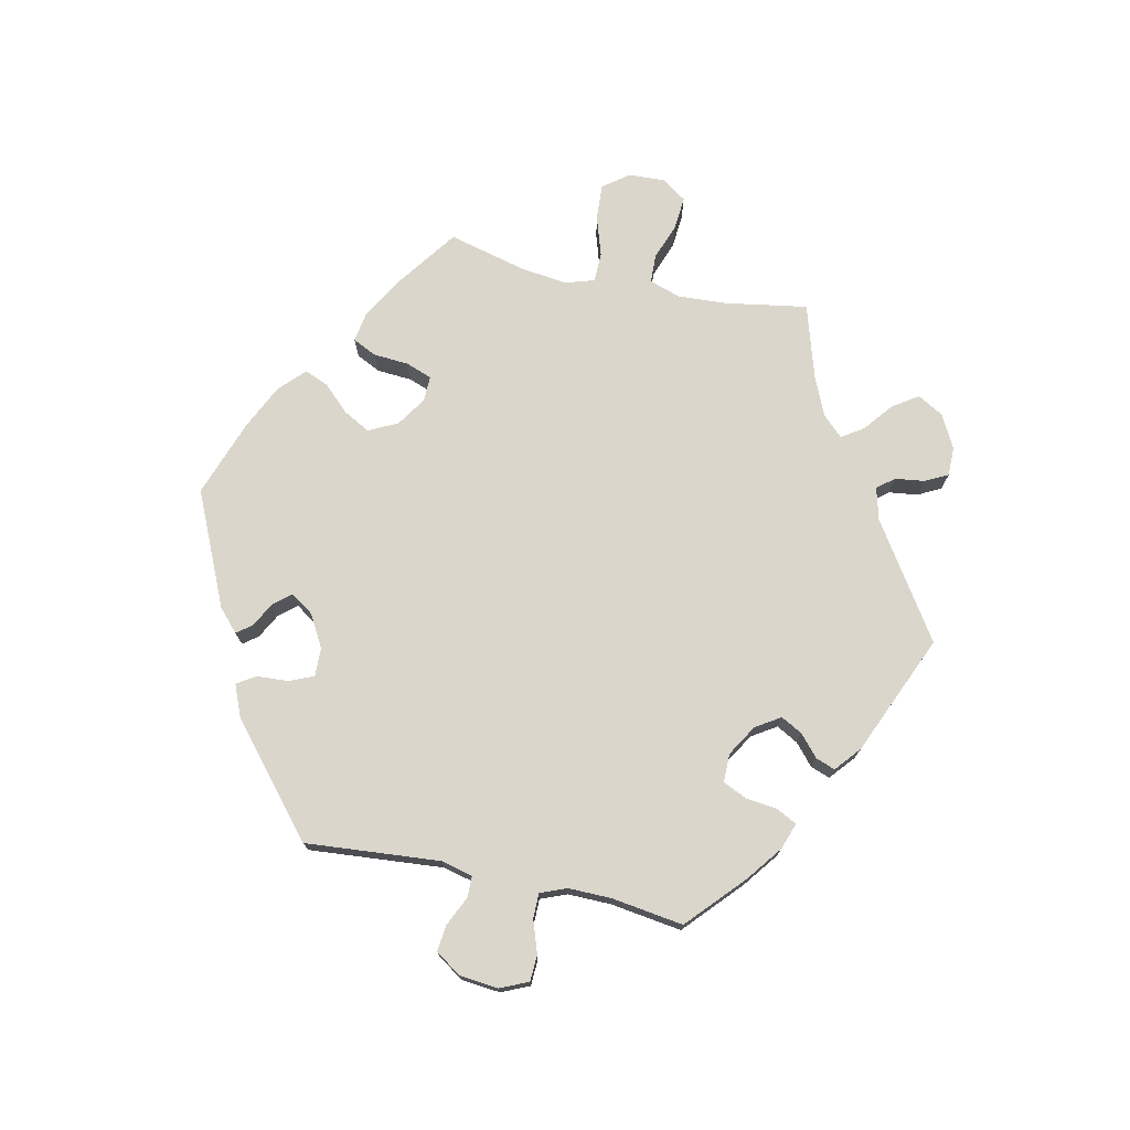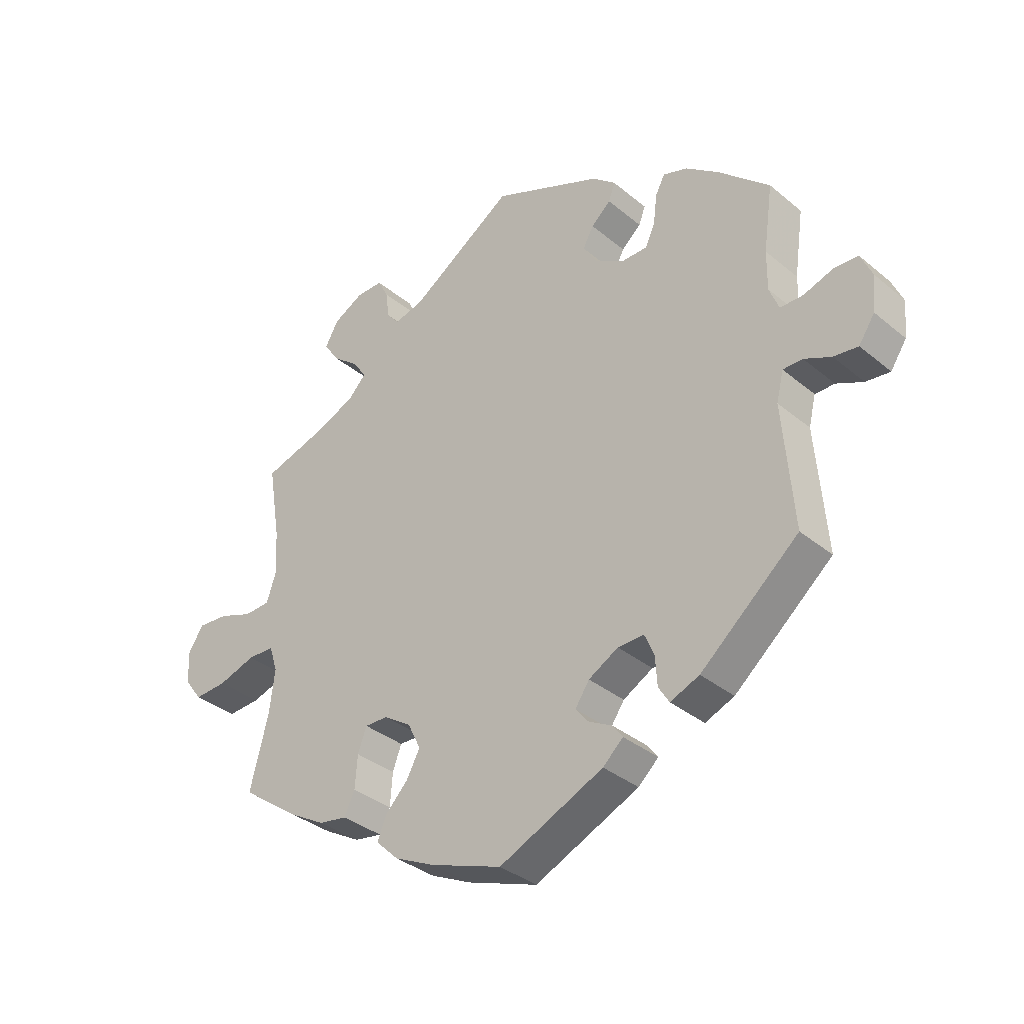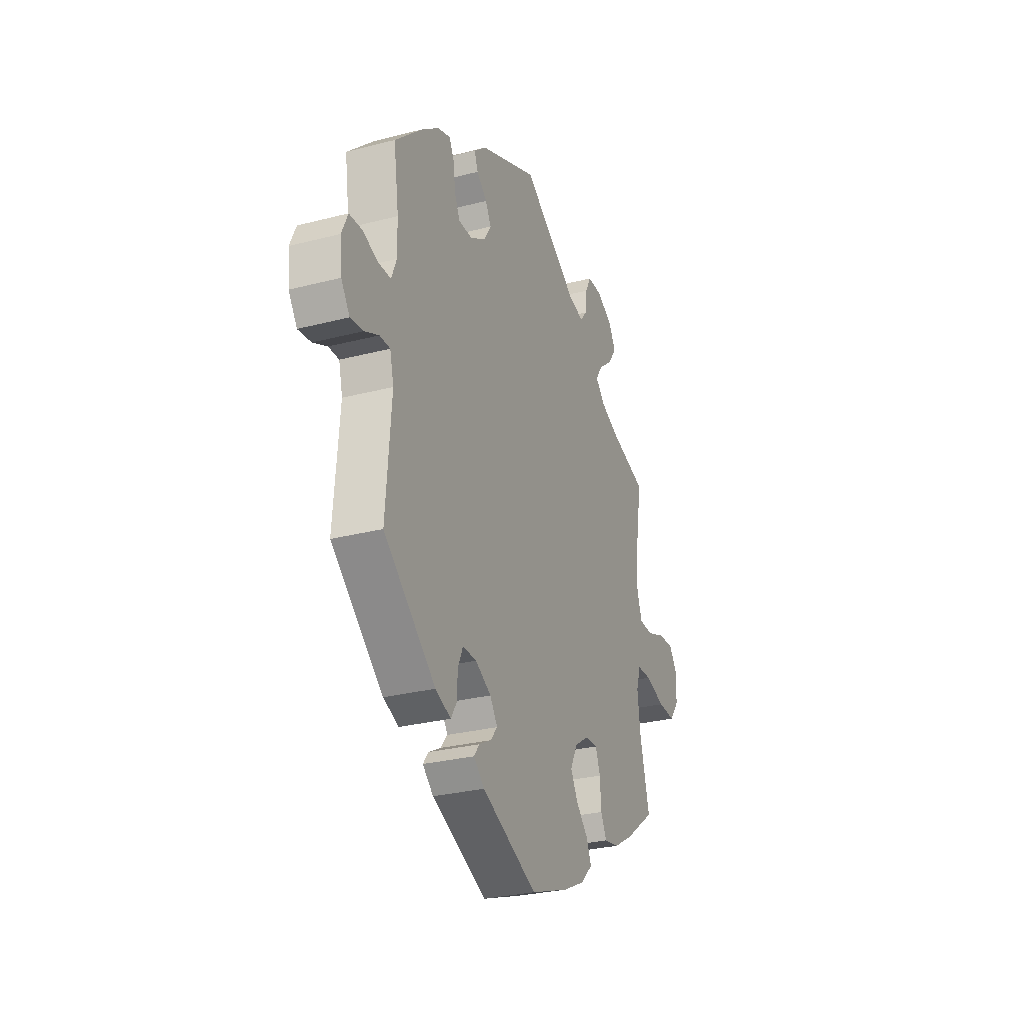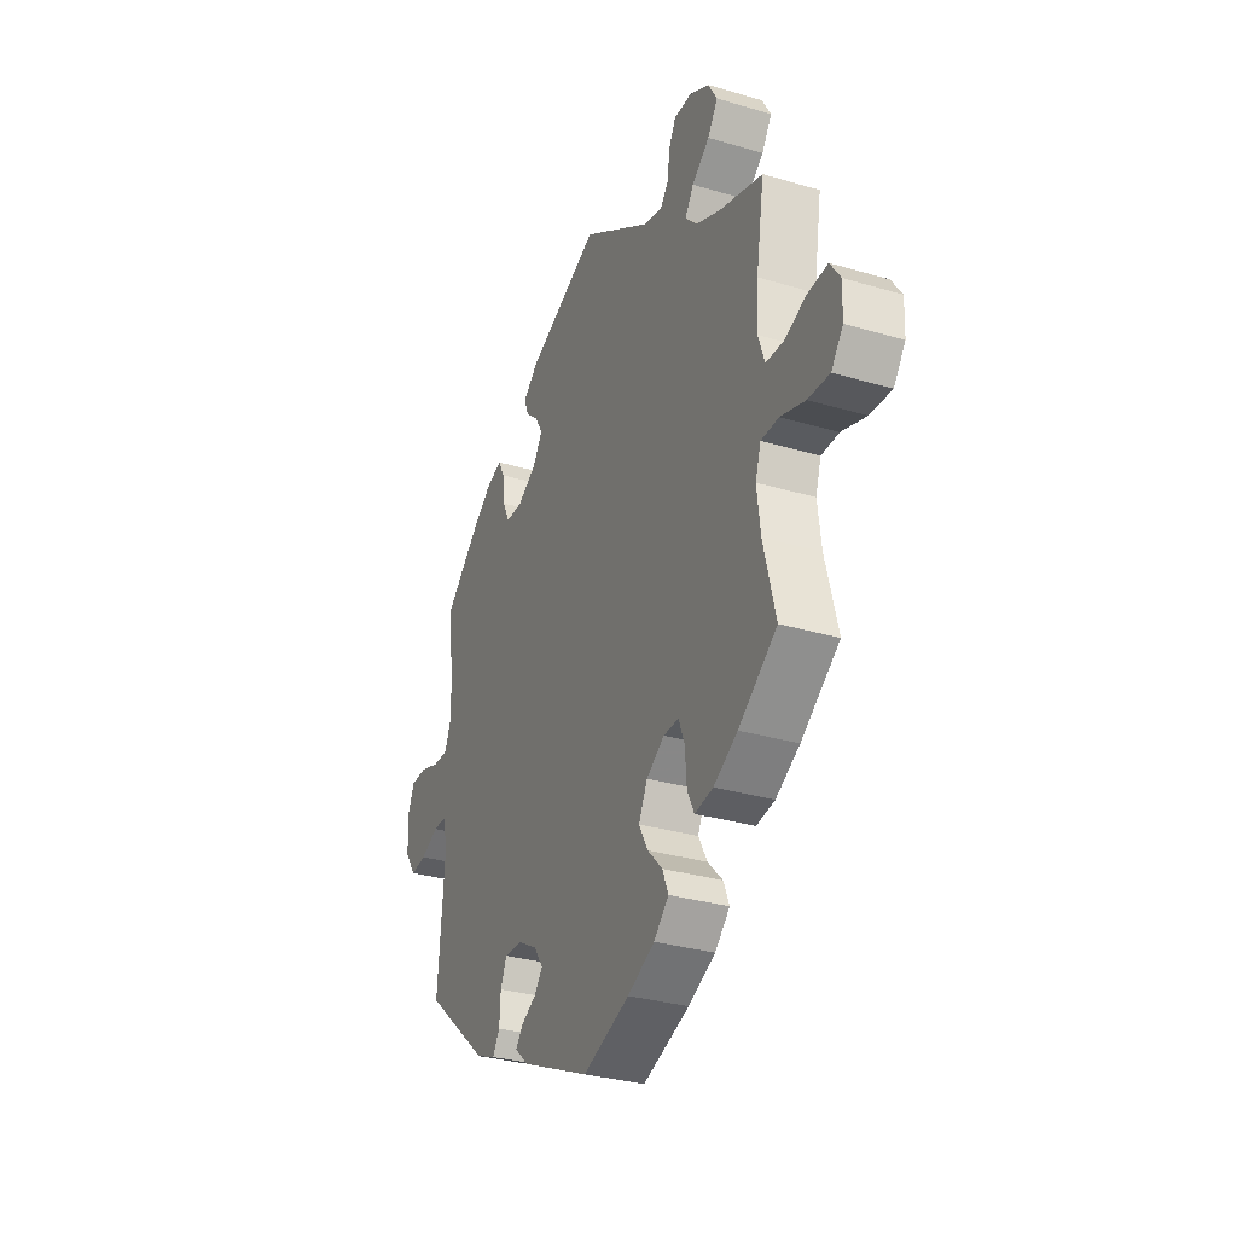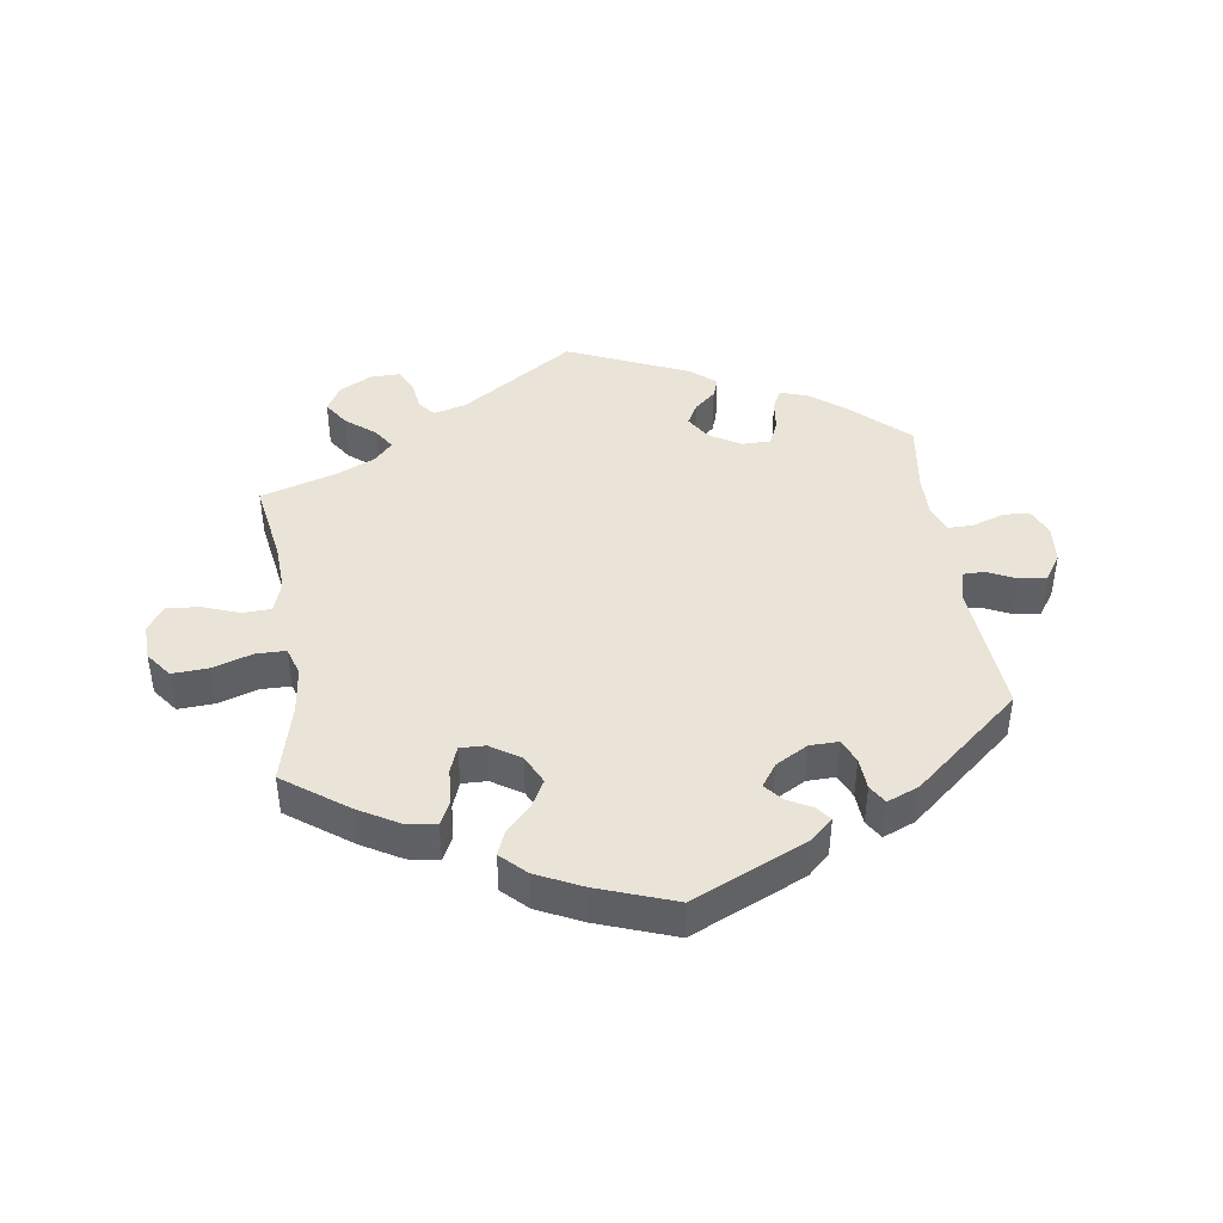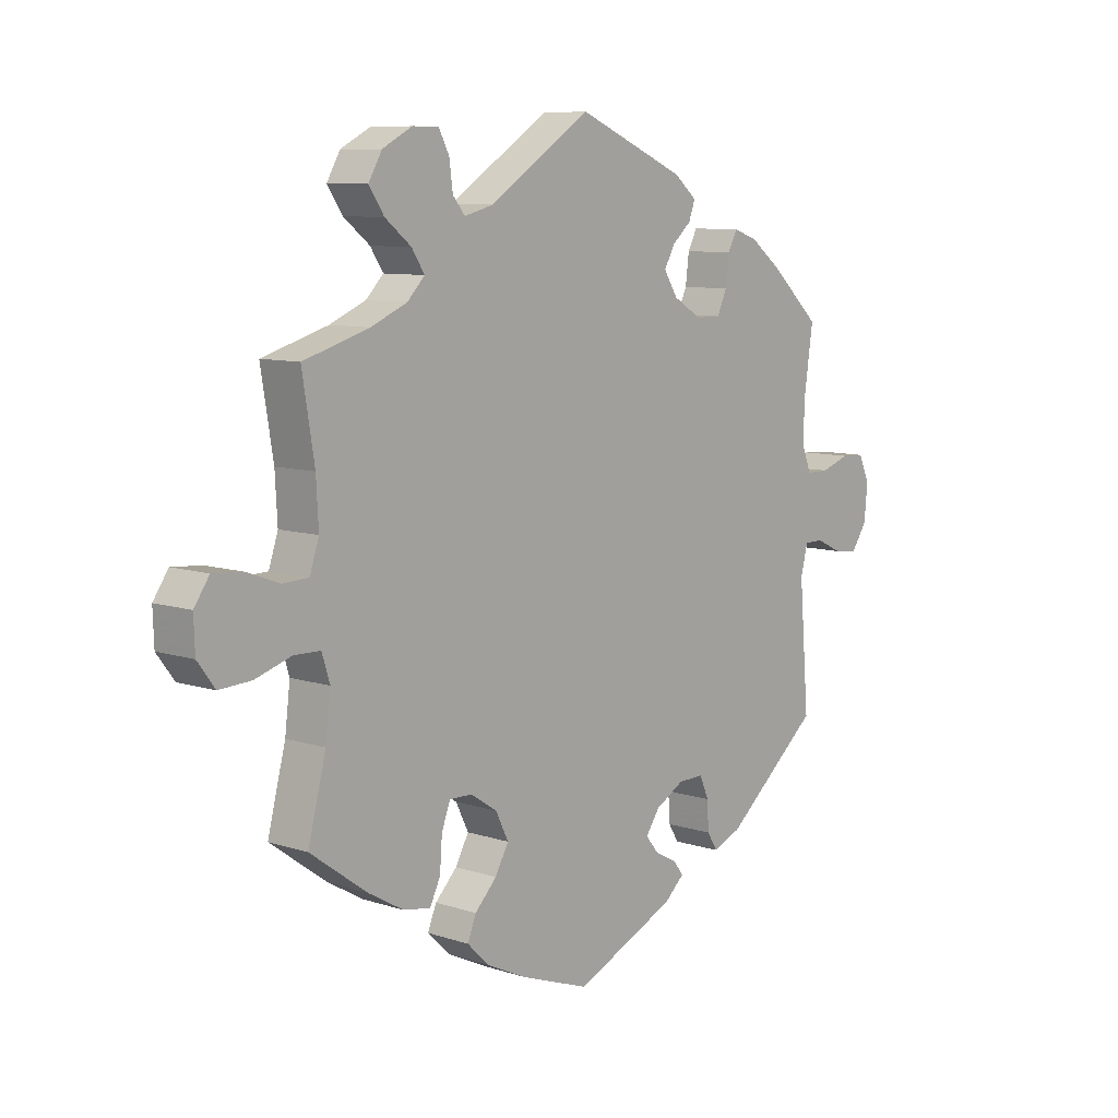
<metadata>
{"format":"obj","ext":"obj","renderer":"f3d","projection":"perspective","resolution":1024,"background":"white","views":[{"elev":74.1,"azim":-77.9,"up":"+Y"},{"elev":-35.0,"azim":-137.6,"up":"+Z"},{"elev":-28.5,"azim":-68.7,"up":"+Z"},{"elev":-31.3,"azim":67.1,"up":"+Z"},{"elev":43.2,"azim":171.7,"up":"+Y"},{"elev":8.8,"azim":131.1,"up":"+Z"}]}
</metadata>
<code>
v -0.484 0.07 -0.081
v -0.496 0.07 -0.032
v -0.529 0.07 -0.032
v -0.574 0.07 -0.053
v -0.615 0.07 -0.058
v -0.642 0.07 -0.018
v -0.648 0.07 0.042
v -0.629 0.07 0.085
v -0.589 0.07 0.087
v -0.539 0.07 0.07
v -0.5 0.07 0.07
v -0.484 0.07 0.111
v -0.485 0.07 0.177
v -0.501 0.07 0.288
v -0.415 0.07 0.367
v -0.36 0.07 0.409
v -0.319 0.07 0.423
v -0.303 0.07 0.392
v -0.297 0.07 0.343
v -0.28 0.07 0.306
v -0.236 0.07 0.306
v -0.188 0.07 0.335
v -0.164 0.07 0.373
v -0.182 0.07 0.406
v -0.215 0.07 0.435
v -0.226 0.07 0.465
v -0.187 0.07 0.498
v -0.001 0.07 0.578
v 0.175 0.07 0.463
v 0.225 0.07 0.45
v 0.246 0.07 0.476
v 0.252 0.07 0.522
v 0.27 0.07 0.557
v 0.315 0.07 0.557
v 0.366 0.07 0.53
v 0.389 0.07 0.49
v 0.363 0.07 0.451
v 0.318 0.07 0.415
v 0.296 0.07 0.381
v 0.326 0.07 0.35
v 0.388 0.07 0.323
v 0.501 0.07 0.289
v 0.48 0.07 0.161
v 0.476 0.07 0.086
v 0.492 0.07 0.038
v 0.536 0.07 0.036
v 0.593 0.07 0.057
v 0.644 0.07 0.061
v 0.67 0.07 0.023
v 0.668 0.07 -0.033
v 0.638 0.07 -0.073
v 0.583 0.07 -0.07
v 0.52 0.07 -0.05
v 0.475 0.07 -0.051
v 0.461 0.07 -0.095
v 0.47 0.07 -0.168
v 0.501 0.07 -0.289
v 0.403 0.07 -0.36
v 0.342 0.07 -0.395
v 0.295 0.07 -0.403
v 0.277 0.07 -0.366
v 0.273 0.07 -0.311
v 0.258 0.07 -0.271
v 0.219 0.07 -0.272
v 0.173 0.07 -0.302
v 0.151 0.07 -0.347
v 0.174 0.07 -0.389
v 0.212 0.07 -0.428
v 0.227 0.07 -0.465
v 0.189 0.07 -0.502
v 0.12 0.07 -0.535
v 0 0.07 -0.578
v -0.176 0.07 -0.499
v -0.21 0.07 -0.468
v -0.193 0.07 -0.445
v -0.154 0.07 -0.424
v -0.132 0.07 -0.397
v -0.156 0.07 -0.362
v -0.206 0.07 -0.334
v -0.25 0.07 -0.333
v -0.266 0.07 -0.37
v -0.269 0.07 -0.419
v -0.287 0.07 -0.448
v -0.336 0.07 -0.428
v -0.501 0.07 -0.289
v -0.484 0 -0.081
v -0.496 0 -0.032
v -0.529 0 -0.032
v -0.574 0 -0.053
v -0.615 0 -0.058
v -0.642 0 -0.018
v -0.648 0 0.042
v -0.629 0 0.085
v -0.589 0 0.087
v -0.539 0 0.07
v -0.5 0 0.07
v -0.484 0 0.111
v -0.485 0 0.177
v -0.501 0 0.288
v -0.415 0 0.367
v -0.36 0 0.409
v -0.319 0 0.423
v -0.303 0 0.392
v -0.297 0 0.343
v -0.28 0 0.306
v -0.236 0 0.306
v -0.188 0 0.335
v -0.164 0 0.373
v -0.182 0 0.406
v -0.215 0 0.435
v -0.226 0 0.465
v -0.187 0 0.498
v -0.001 0 0.578
v 0.175 0 0.463
v 0.225 0 0.45
v 0.246 0 0.476
v 0.252 0 0.522
v 0.27 0 0.557
v 0.315 0 0.557
v 0.366 0 0.53
v 0.389 0 0.49
v 0.363 0 0.451
v 0.318 0 0.415
v 0.296 0 0.381
v 0.326 0 0.35
v 0.388 0 0.323
v 0.501 0 0.289
v 0.48 0 0.161
v 0.476 0 0.086
v 0.492 0 0.038
v 0.536 0 0.036
v 0.593 0 0.057
v 0.644 0 0.061
v 0.67 0 0.023
v 0.668 0 -0.033
v 0.638 0 -0.073
v 0.583 0 -0.07
v 0.52 0 -0.05
v 0.475 0 -0.051
v 0.461 0 -0.095
v 0.47 0 -0.168
v 0.501 0 -0.289
v 0.403 0 -0.36
v 0.342 0 -0.395
v 0.295 0 -0.403
v 0.277 0 -0.366
v 0.273 0 -0.311
v 0.258 0 -0.271
v 0.219 0 -0.272
v 0.173 0 -0.302
v 0.151 0 -0.347
v 0.174 0 -0.389
v 0.212 0 -0.428
v 0.227 0 -0.465
v 0.189 0 -0.502
v 0.12 0 -0.535
v 0 0 -0.578
v -0.176 0 -0.499
v -0.21 0 -0.468
v -0.193 0 -0.445
v -0.154 0 -0.424
v -0.132 0 -0.397
v -0.156 0 -0.362
v -0.206 0 -0.334
v -0.25 0 -0.333
v -0.266 0 -0.37
v -0.269 0 -0.419
v -0.287 0 -0.448
v -0.336 0 -0.428
v -0.501 0 -0.289
f 84 85 1
f 81 82 83 84
f 80 81 84 1
f 79 80 1 2
f 78 79 2
f 73 74 75 76
f 73 76 77
f 72 73 77
f 71 72 77 78
f 67 68 69 70
f 66 67 70 71
f 59 60 61 62
f 59 62 63
f 56 57 58 59
f 55 56 59 63
f 54 55 63 64
f 50 51 52 53
f 50 53 54
f 49 50 54
f 46 47 48 49
f 45 46 49 54
f 44 45 54 64
f 41 42 43
f 40 41 43 44
f 39 40 44 64
f 35 36 37 38
f 35 38 39
f 34 35 39
f 31 32 33 34
f 30 31 34 39
f 29 30 39 64
f 24 25 26 27
f 23 24 27 28
f 22 23 28 29
f 16 17 18 19
f 16 19 20
f 13 14 15 16
f 12 13 16 20
f 11 12 20 21
f 7 8 9 10
f 7 10 11
f 6 7 11
f 3 4 5 6
f 2 3 6 11
f 66 71 78 2
f 22 29 64 65
f 21 22 65 66
f 2 11 21 66
f 86 170 169
f 169 168 167 166
f 86 169 166 165
f 87 86 165 164
f 87 164 163
f 161 160 159 158
f 162 161 158
f 162 158 157
f 163 162 157 156
f 155 154 153 152
f 156 155 152 151
f 147 146 145 144
f 148 147 144
f 144 143 142 141
f 148 144 141 140
f 149 148 140 139
f 138 137 136 135
f 139 138 135
f 139 135 134
f 134 133 132 131
f 139 134 131 130
f 149 139 130 129
f 128 127 126
f 129 128 126 125
f 149 129 125 124
f 123 122 121 120
f 124 123 120
f 124 120 119
f 119 118 117 116
f 124 119 116 115
f 149 124 115 114
f 112 111 110 109
f 113 112 109 108
f 114 113 108 107
f 104 103 102 101
f 105 104 101
f 101 100 99 98
f 105 101 98 97
f 106 105 97 96
f 95 94 93 92
f 96 95 92
f 96 92 91
f 91 90 89 88
f 96 91 88 87
f 87 163 156 151
f 150 149 114 107
f 151 150 107 106
f 151 106 96 87
f 1 86 87 2
f 2 87 88 3
f 3 88 89 4
f 4 89 90 5
f 5 90 91 6
f 6 91 92 7
f 7 92 93 8
f 8 93 94 9
f 9 94 95 10
f 10 95 96 11
f 11 96 97 12
f 12 97 98 13
f 13 98 99 14
f 14 99 100 15
f 15 100 101 16
f 16 101 102 17
f 17 102 103 18
f 18 103 104 19
f 19 104 105 20
f 20 105 106 21
f 21 106 107 22
f 22 107 108 23
f 23 108 109 24
f 24 109 110 25
f 25 110 111 26
f 26 111 112 27
f 27 112 113 28
f 28 113 114 29
f 29 114 115 30
f 30 115 116 31
f 31 116 117 32
f 32 117 118 33
f 33 118 119 34
f 34 119 120 35
f 35 120 121 36
f 36 121 122 37
f 37 122 123 38
f 38 123 124 39
f 39 124 125 40
f 40 125 126 41
f 41 126 127 42
f 42 127 128 43
f 43 128 129 44
f 44 129 130 45
f 45 130 131 46
f 46 131 132 47
f 47 132 133 48
f 48 133 134 49
f 49 134 135 50
f 50 135 136 51
f 51 136 137 52
f 52 137 138 53
f 53 138 139 54
f 54 139 140 55
f 55 140 141 56
f 56 141 142 57
f 57 142 143 58
f 58 143 144 59
f 59 144 145 60
f 60 145 146 61
f 61 146 147 62
f 62 147 148 63
f 63 148 149 64
f 64 149 150 65
f 65 150 151 66
f 66 151 152 67
f 67 152 153 68
f 68 153 154 69
f 69 154 155 70
f 70 155 156 71
f 71 156 157 72
f 72 157 158 73
f 73 158 159 74
f 74 159 160 75
f 75 160 161 76
f 76 161 162 77
f 77 162 163 78
f 78 163 164 79
f 79 164 165 80
f 80 165 166 81
f 81 166 167 82
f 82 167 168 83
f 83 168 169 84
f 84 169 170 85
f 85 170 86 1

</code>
